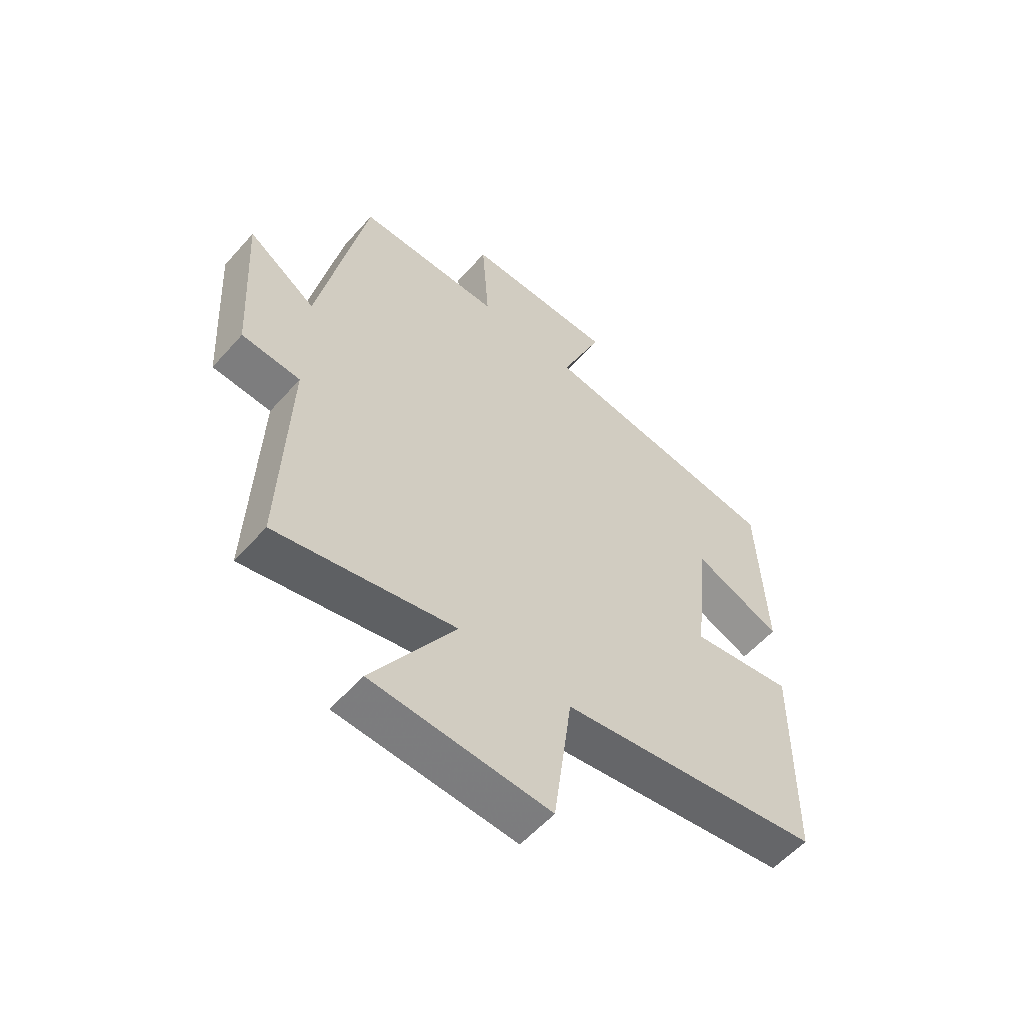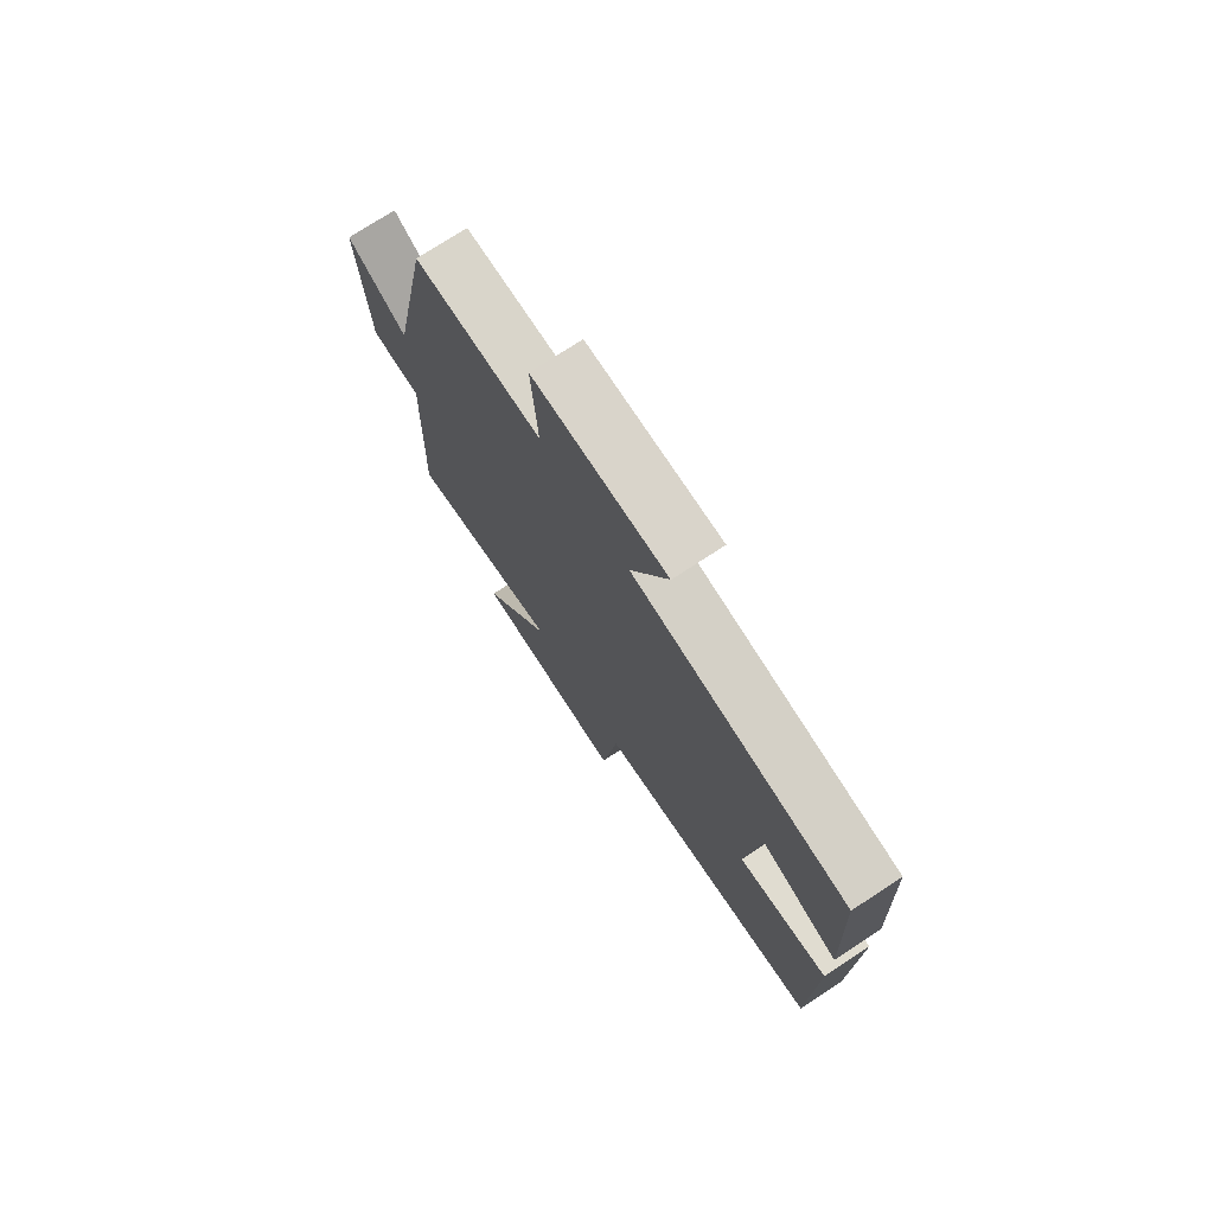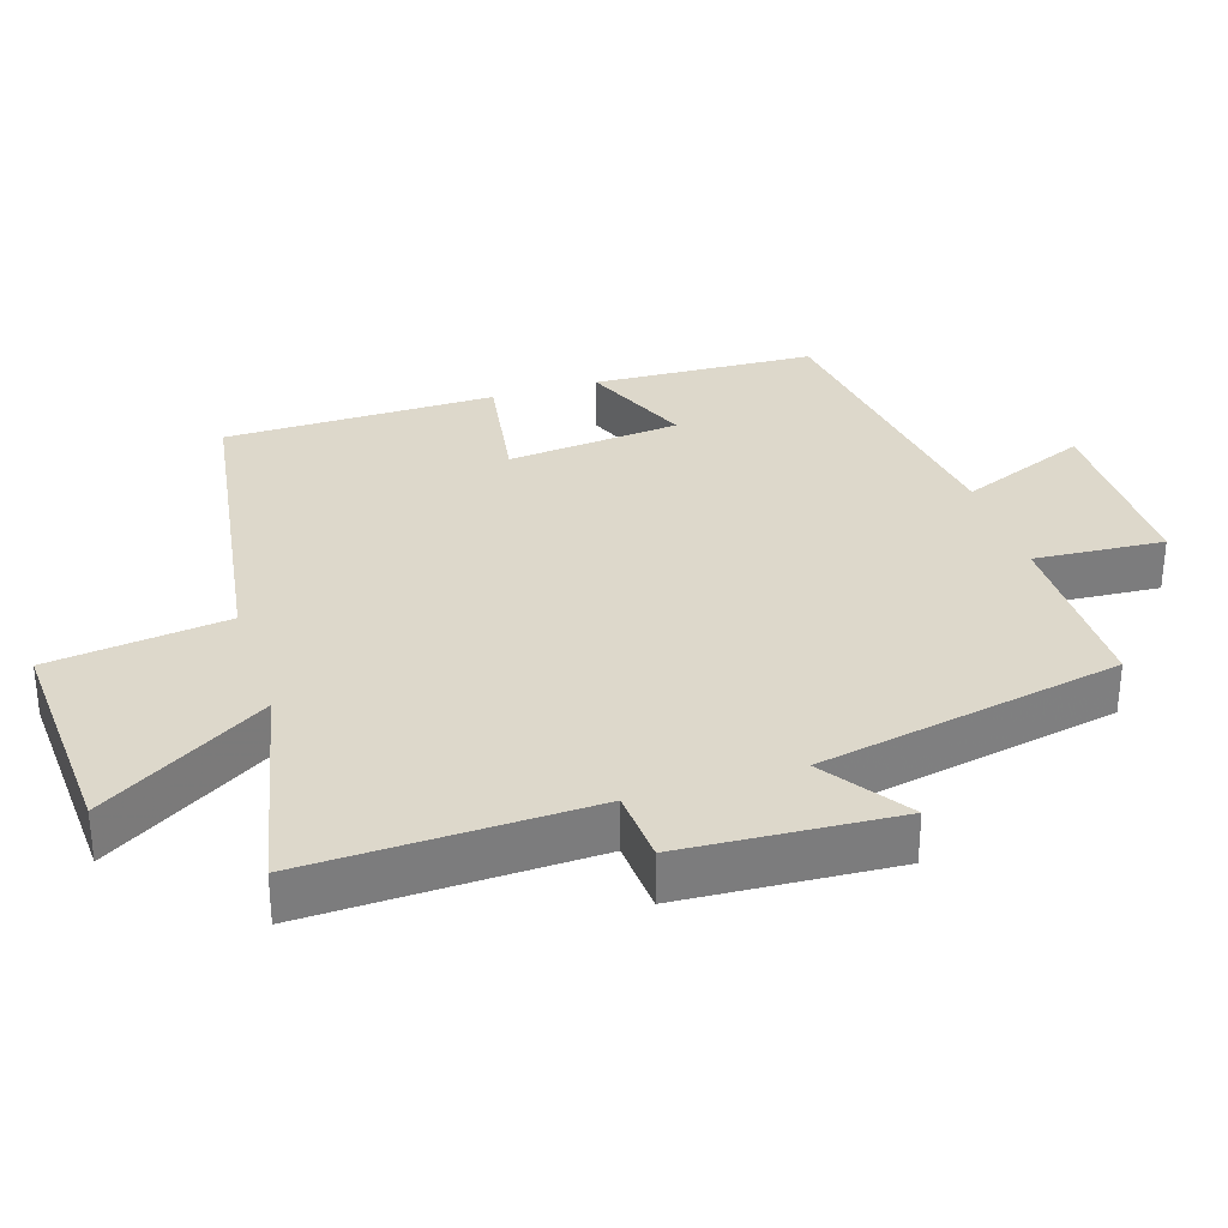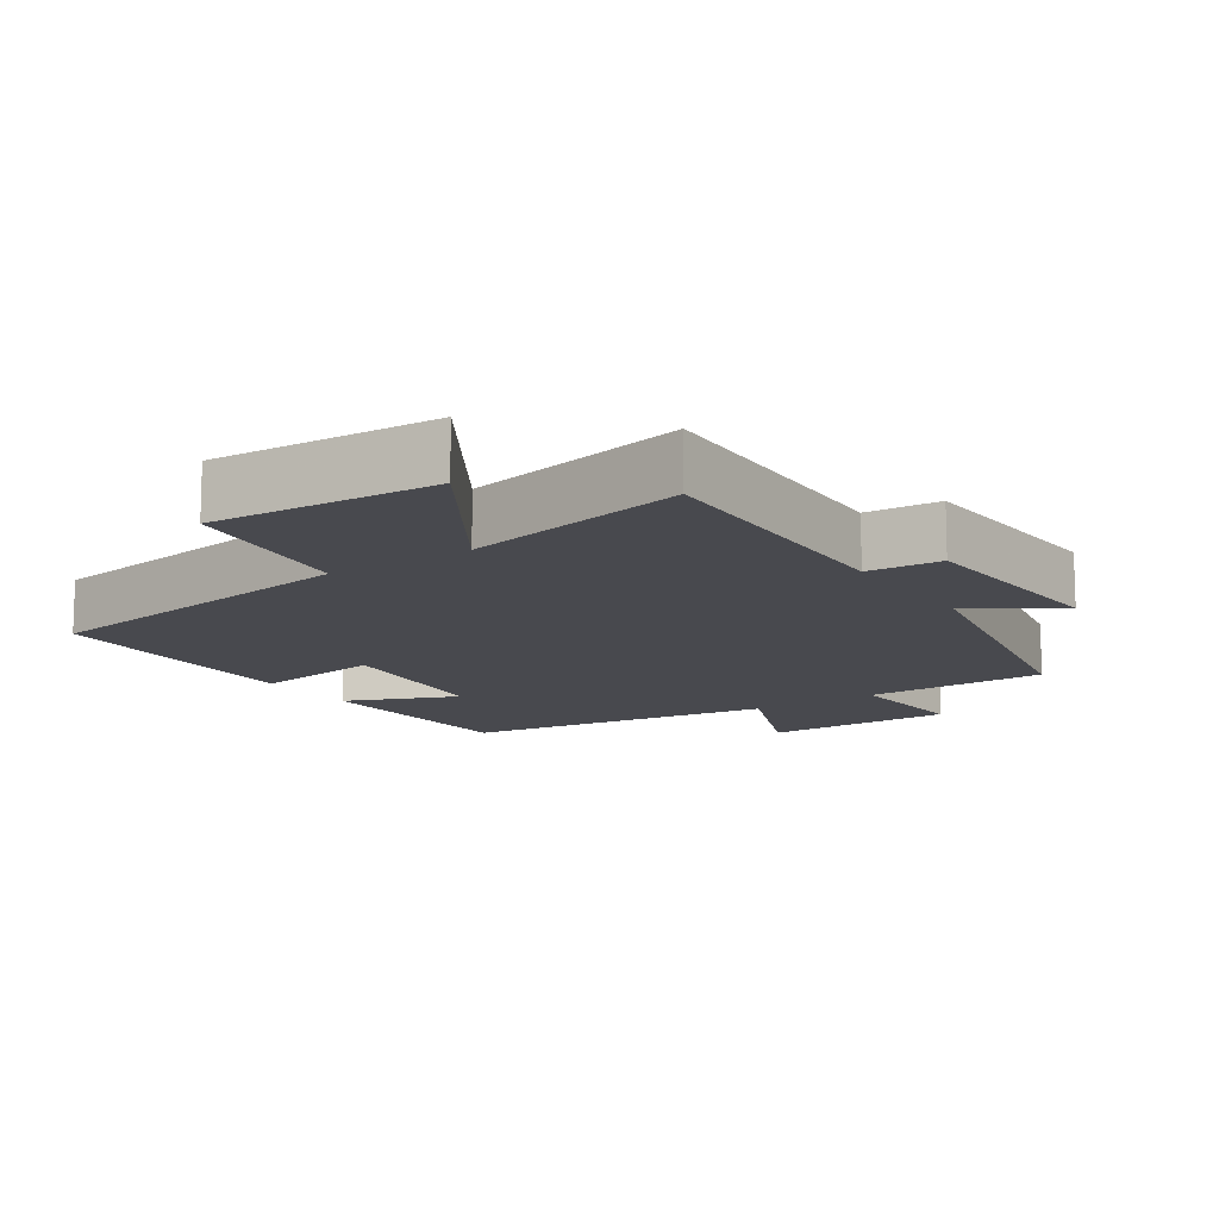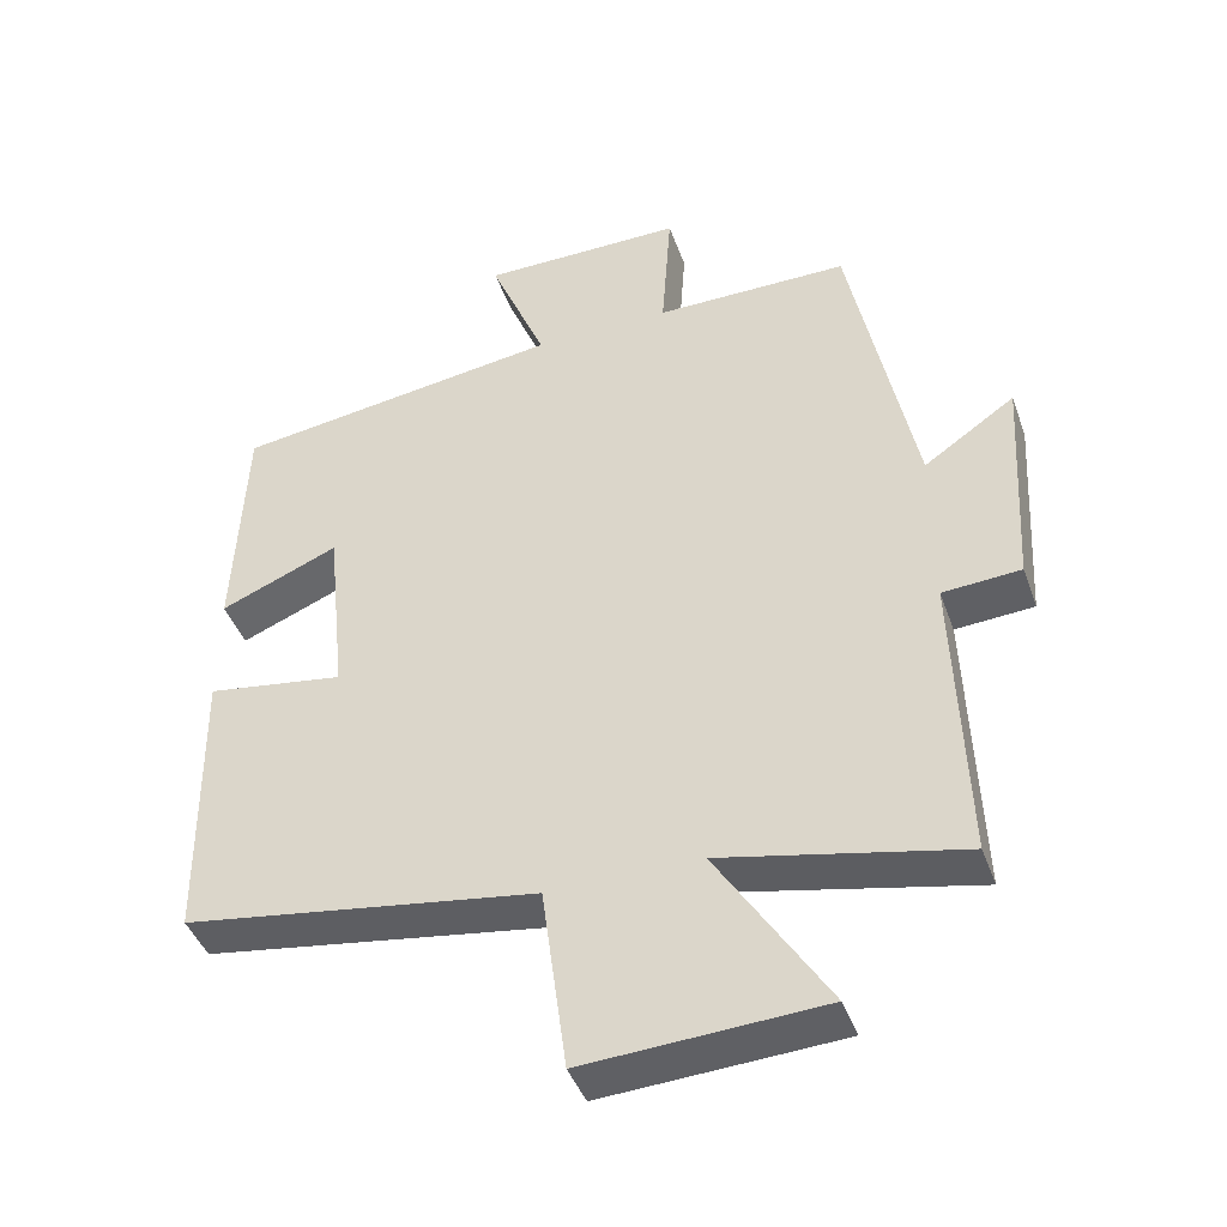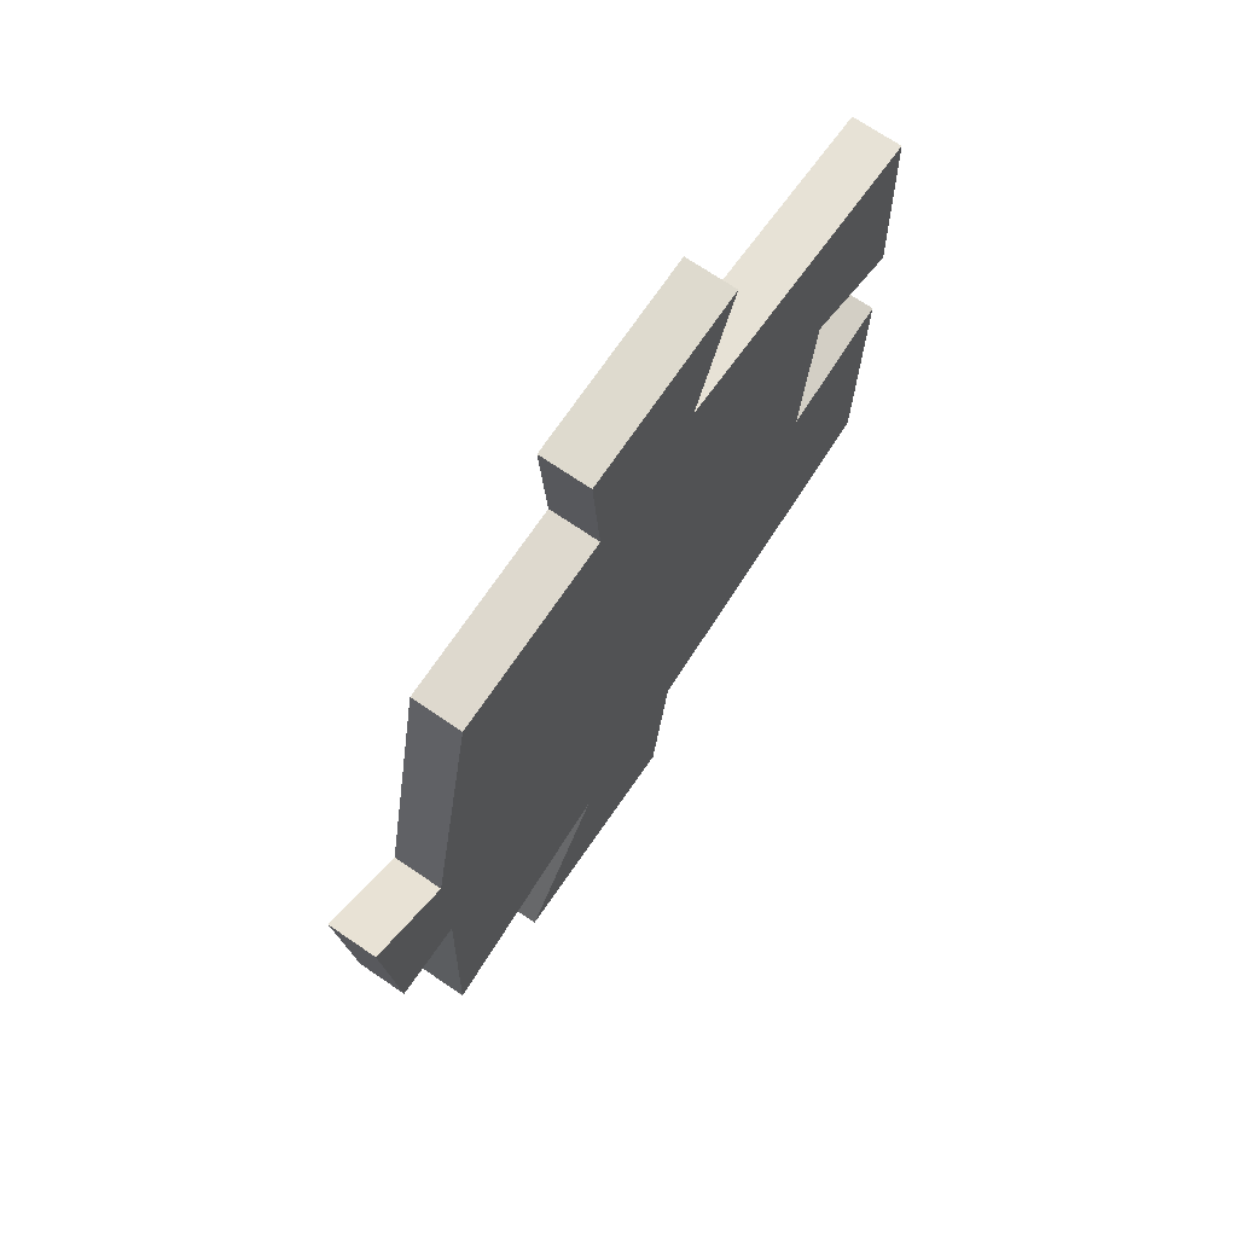
<metadata>
{"format":"obj","ext":"obj","renderer":"f3d","projection":"perspective","resolution":1024,"background":"white","views":[{"elev":-57.1,"azim":-41.0,"up":"+Z"},{"elev":74.8,"azim":56.8,"up":"+Z"},{"elev":31.5,"azim":-107.6,"up":"+Y"},{"elev":-12.7,"azim":-146.1,"up":"+Y"},{"elev":-43.3,"azim":-160.9,"up":"+Z"},{"elev":71.3,"azim":-55.8,"up":"+Z"}]}
</metadata>
<code>
v -0.413 0.07 0.499
v -0.149 0.07 0.5
v -0.162 0.07 0.687
v 0.114 0.07 0.687
v 0.037 0.07 0.5
v 0.486 0.07 0.438
v 0.5 0.07 0.117
v 0.339 0.07 0.184
v 0.313 0.07 -0.066
v 0.5 0.07 -0.037
v 0.495 0.07 -0.427
v 0.016 0.07 -0.5
v -0.018 0.07 -0.756
v -0.34 0.07 -0.738
v -0.19 0.07 -0.5
v -0.514 0.07 -0.57
v -0.5 0.07 -0.166
v -0.606 0.07 -0.159
v -0.624 0.07 0.147
v -0.5 0.07 0.062
v -0.413 0 0.499
v -0.149 0 0.5
v -0.162 0 0.687
v 0.114 0 0.687
v 0.037 0 0.5
v 0.486 0 0.438
v 0.5 0 0.117
v 0.339 0 0.184
v 0.313 0 -0.066
v 0.5 0 -0.037
v 0.495 0 -0.427
v 0.016 0 -0.5
v -0.018 0 -0.756
v -0.34 0 -0.738
v -0.19 0 -0.5
v -0.514 0 -0.57
v -0.5 0 -0.166
v -0.606 0 -0.159
v -0.624 0 0.147
v -0.5 0 0.062
f 17 18 19 20
f 17 20 1 2
f 15 16 17 2
f 12 13 14 15
f 11 12 15
f 10 11 15
f 9 10 15
f 8 9 15 2
f 7 8 2
f 6 7 2
f 5 6 2
f 2 3 4 5
f 40 39 38 37
f 22 21 40 37
f 22 37 36 35
f 35 34 33 32
f 35 32 31
f 35 31 30
f 35 30 29
f 22 35 29 28
f 22 28 27
f 22 27 26
f 22 26 25
f 25 24 23 22
f 1 21 22 2
f 2 22 23 3
f 3 23 24 4
f 4 24 25 5
f 5 25 26 6
f 6 26 27 7
f 7 27 28 8
f 8 28 29 9
f 9 29 30 10
f 10 30 31 11
f 11 31 32 12
f 12 32 33 13
f 13 33 34 14
f 14 34 35 15
f 15 35 36 16
f 16 36 37 17
f 17 37 38 18
f 18 38 39 19
f 19 39 40 20
f 20 40 21 1

</code>
